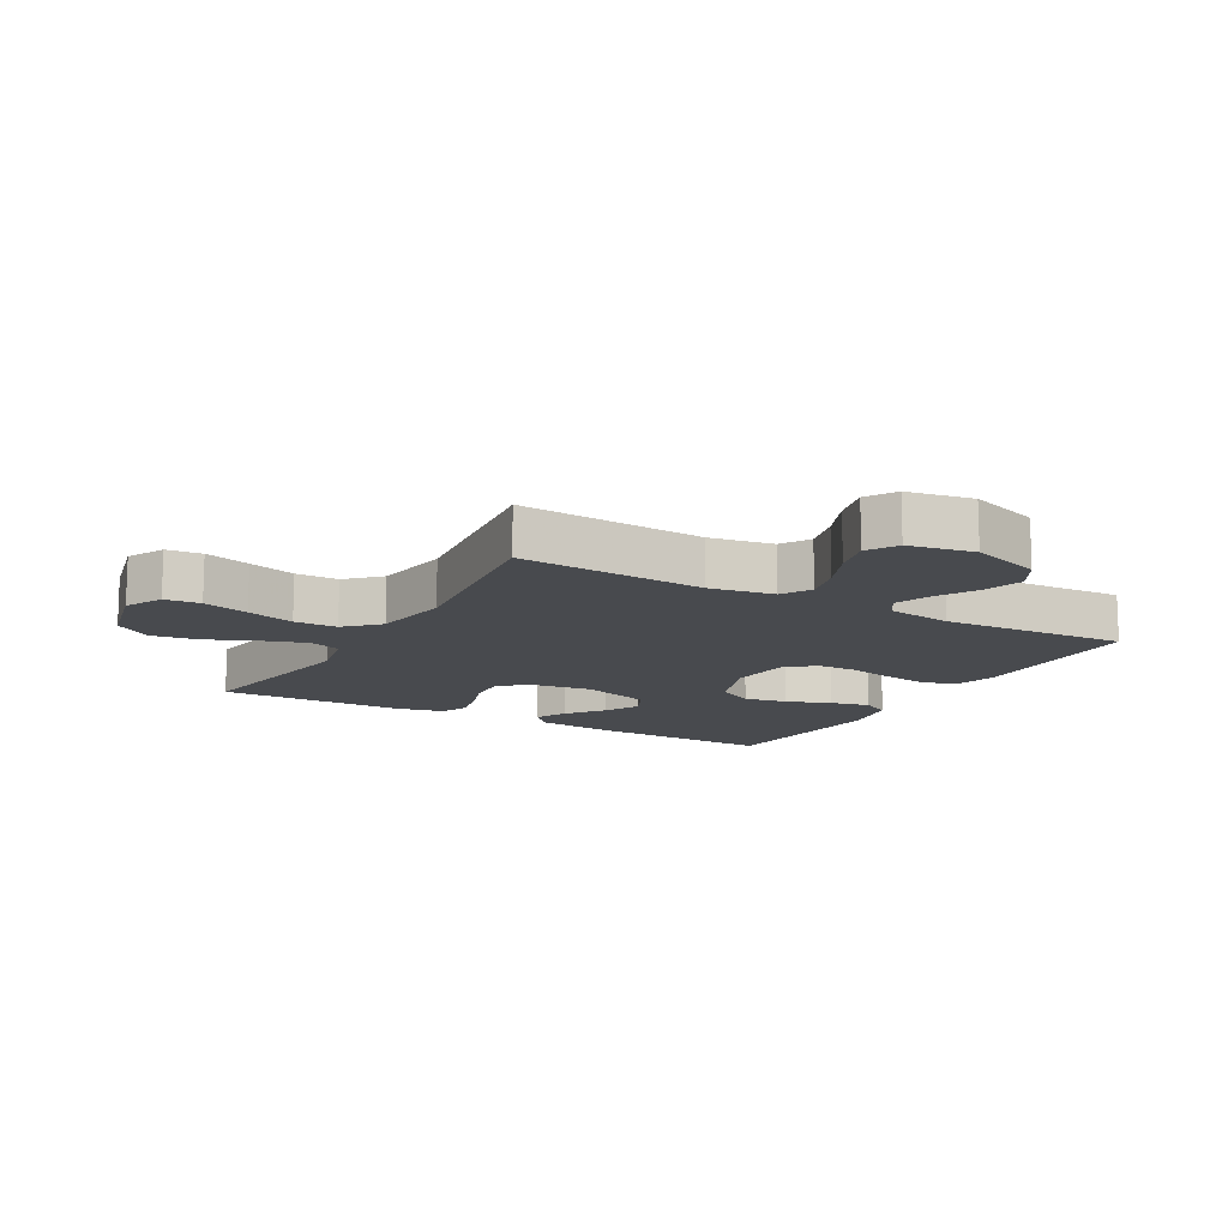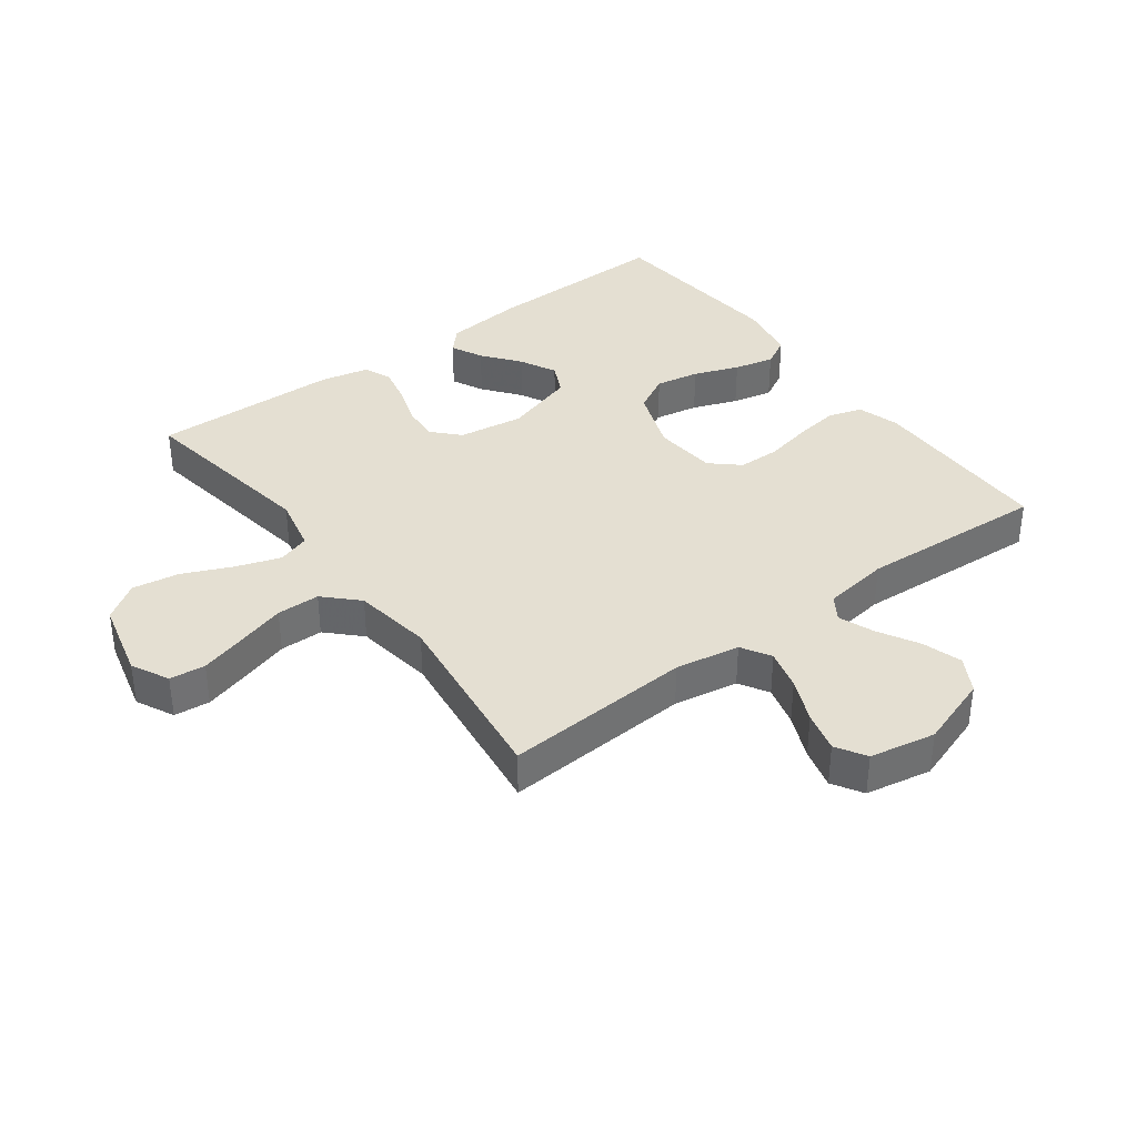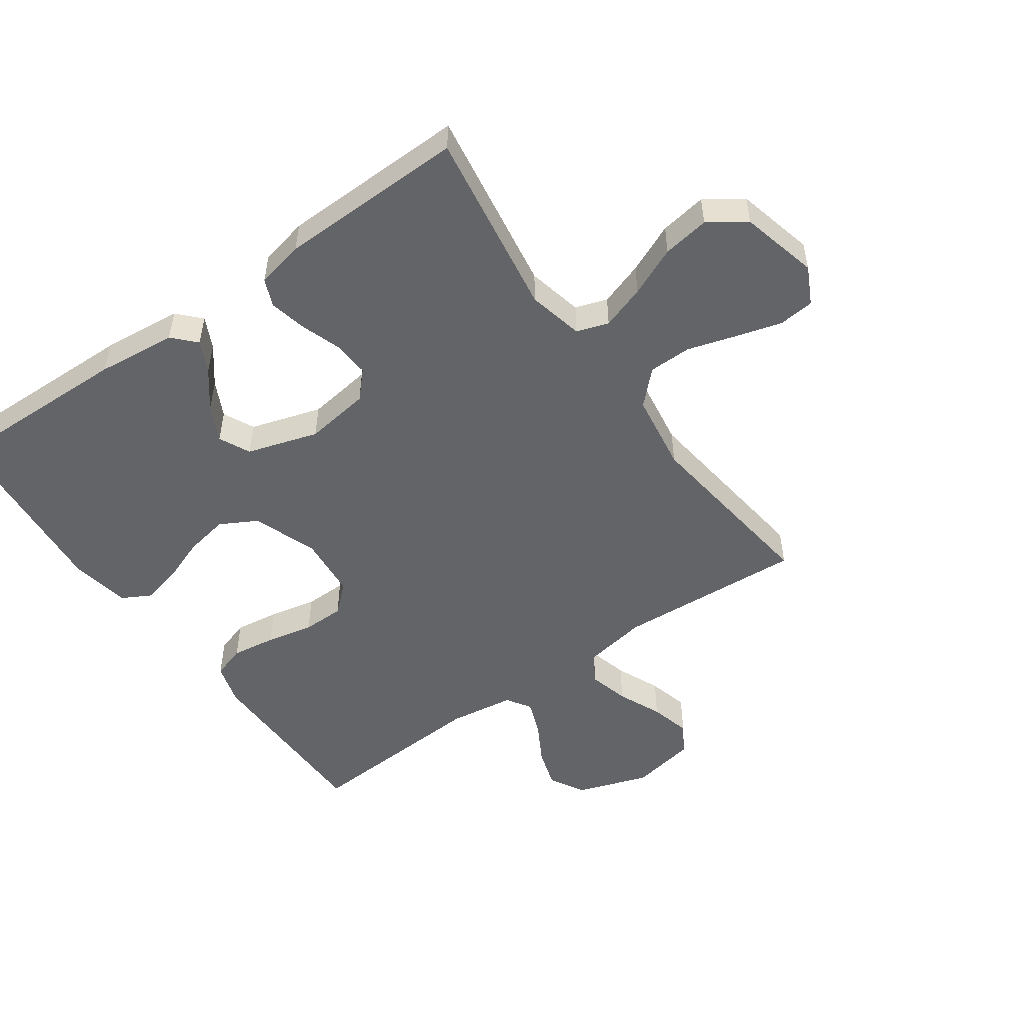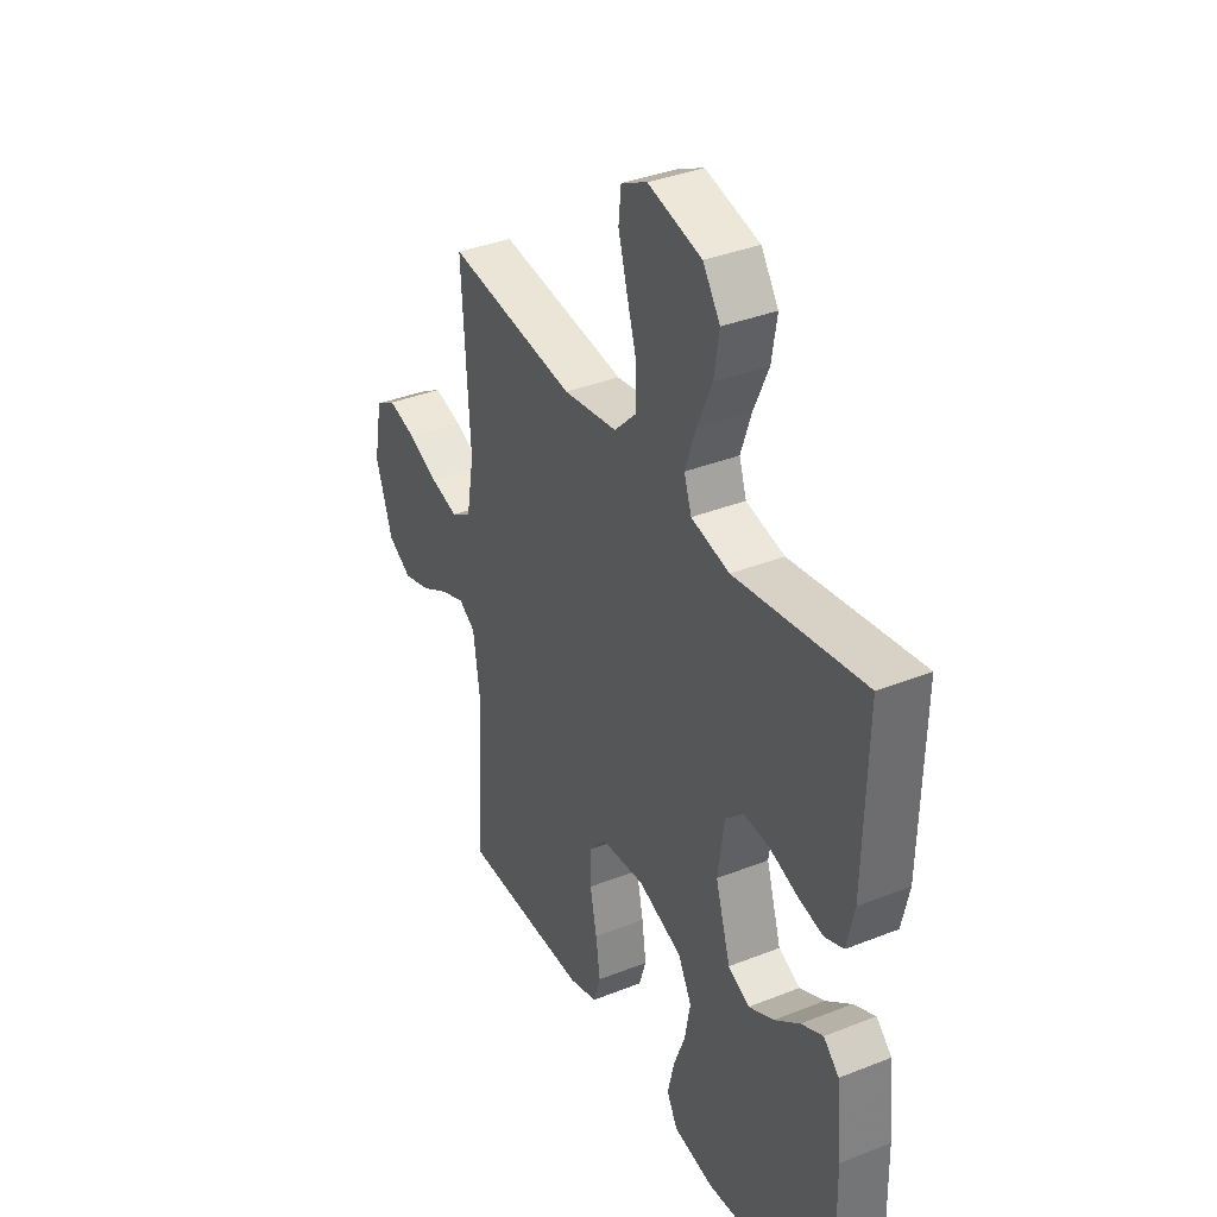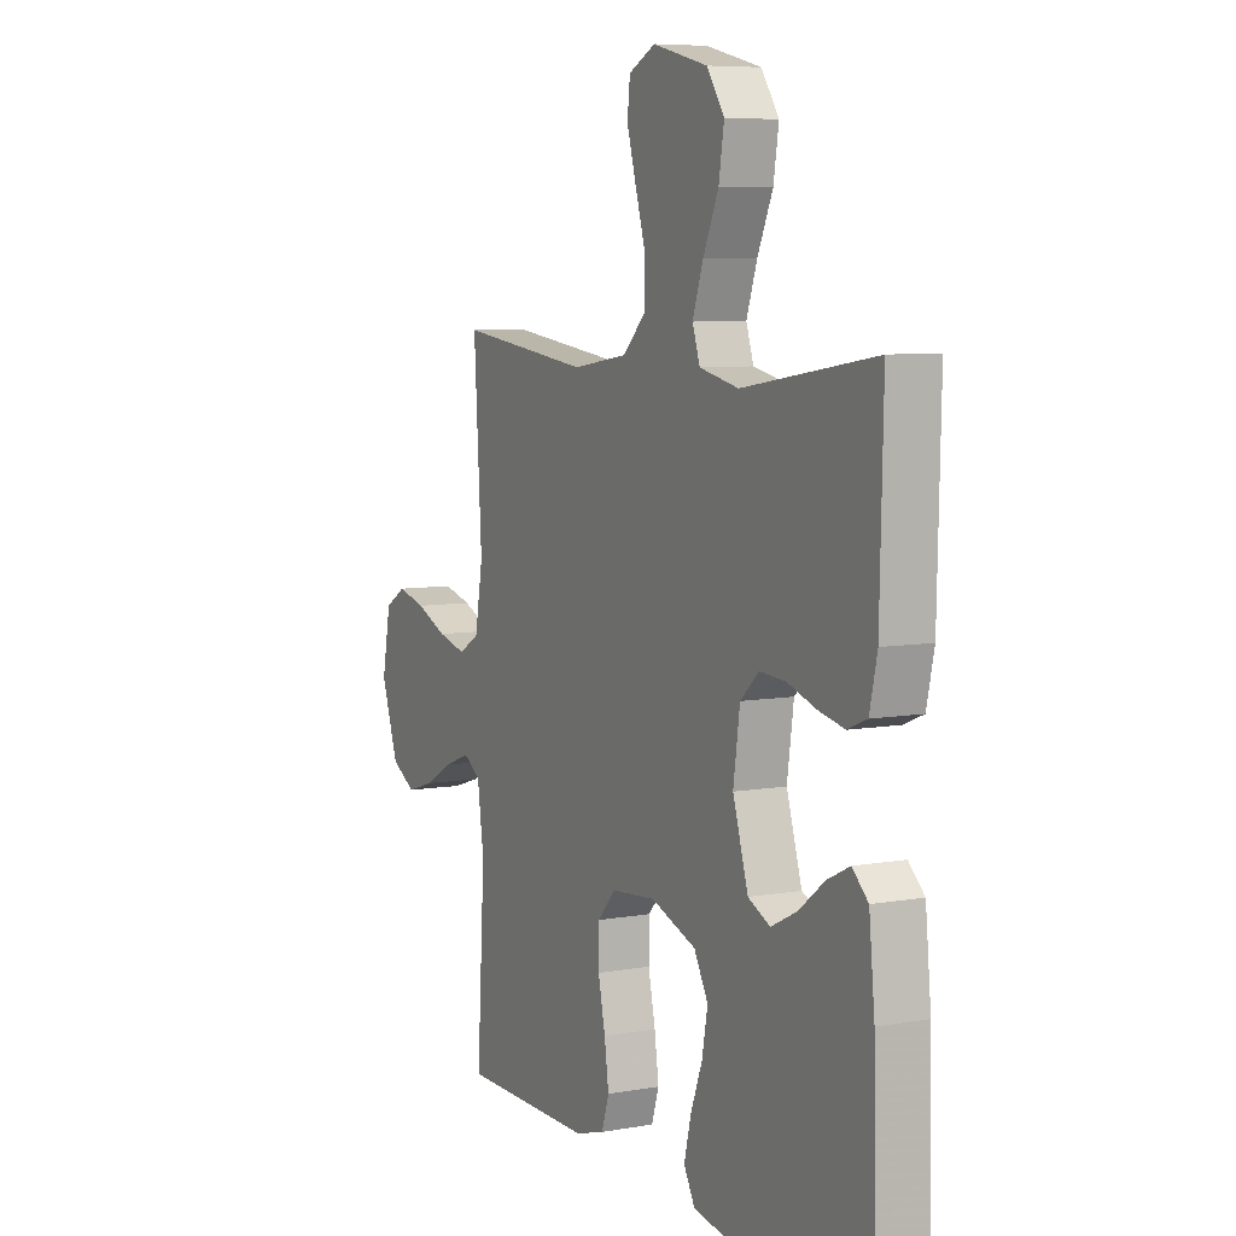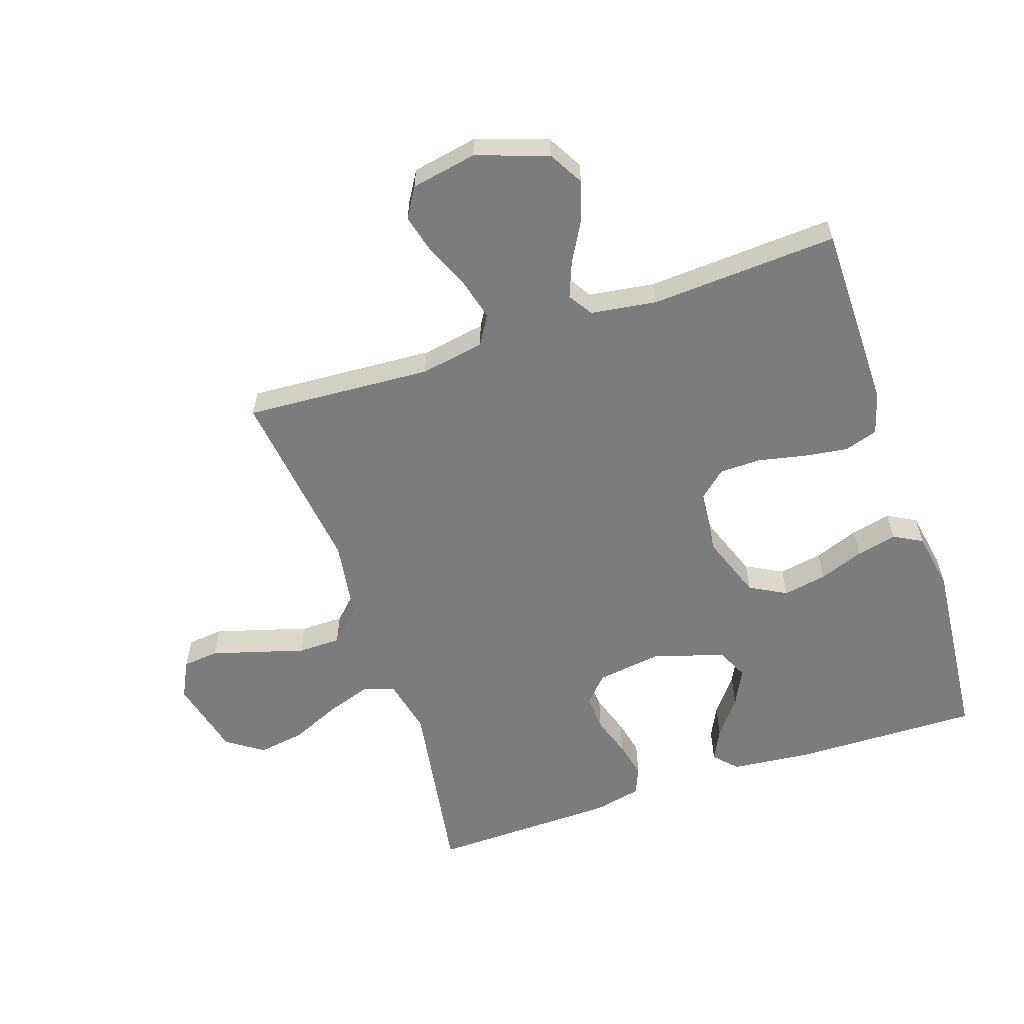
<metadata>
{"format":"obj","ext":"obj","renderer":"f3d","projection":"perspective","resolution":1024,"background":"white","views":[{"elev":-13.1,"azim":60.3,"up":"+Y"},{"elev":37.2,"azim":53.3,"up":"+Y"},{"elev":-51.1,"azim":-54.8,"up":"+Y"},{"elev":36.7,"azim":-117.2,"up":"+Z"},{"elev":7.1,"azim":-117.3,"up":"+Z"},{"elev":-58.9,"azim":108.5,"up":"+Y"}]}
</metadata>
<code>
v -0.5 0.07 0.5
v -0.2 0.07 0.453
v -0.111 0.07 0.473
v -0.094 0.07 0.524
v -0.118 0.07 0.595
v -0.153 0.07 0.674
v -0.165 0.07 0.749
v -0.125 0.07 0.808
v 0 0.07 0.839
v 0.06 0.07 0.809
v 0.066 0.07 0.752
v 0.045 0.07 0.678
v 0.022 0.07 0.601
v 0.023 0.07 0.532
v 0.074 0.07 0.481
v 0.2 0.07 0.462
v 0.5 0.07 0.5
v 0.482 0.07 0.2
v 0.5 0.07 0.097
v 0.547 0.07 0.069
v 0.612 0.07 0.086
v 0.683 0.07 0.117
v 0.748 0.07 0.134
v 0.796 0.07 0.105
v 0.816 0.07 0
v 0.777 0.07 -0.115
v 0.721 0.07 -0.147
v 0.657 0.07 -0.127
v 0.593 0.07 -0.091
v 0.536 0.07 -0.069
v 0.497 0.07 -0.094
v 0.482 0.07 -0.2
v 0.5 0.07 -0.5
v 0.2 0.07 -0.502
v 0.133 0.07 -0.482
v 0.116 0.07 -0.429
v 0.126 0.07 -0.358
v 0.142 0.07 -0.282
v 0.141 0.07 -0.215
v 0.101 0.07 -0.17
v 0 0.07 -0.161
v -0.103 0.07 -0.199
v -0.135 0.07 -0.258
v -0.122 0.07 -0.328
v -0.095 0.07 -0.4
v -0.08 0.07 -0.464
v -0.105 0.07 -0.51
v -0.2 0.07 -0.527
v -0.5 0.07 -0.5
v -0.494 0.07 -0.2
v -0.481 0.07 -0.072
v -0.445 0.07 -0.038
v -0.394 0.07 -0.063
v -0.335 0.07 -0.109
v -0.277 0.07 -0.138
v -0.227 0.07 -0.114
v -0.192 0.07 0
v -0.207 0.07 0.105
v -0.249 0.07 0.144
v -0.308 0.07 0.14
v -0.373 0.07 0.118
v -0.432 0.07 0.105
v -0.476 0.07 0.123
v -0.493 0.07 0.2
v -0.5 0 0.5
v -0.2 0 0.453
v -0.111 0 0.473
v -0.094 0 0.524
v -0.118 0 0.595
v -0.153 0 0.674
v -0.165 0 0.749
v -0.125 0 0.808
v 0 0 0.839
v 0.06 0 0.809
v 0.066 0 0.752
v 0.045 0 0.678
v 0.022 0 0.601
v 0.023 0 0.532
v 0.074 0 0.481
v 0.2 0 0.462
v 0.5 0 0.5
v 0.482 0 0.2
v 0.5 0 0.097
v 0.547 0 0.069
v 0.612 0 0.086
v 0.683 0 0.117
v 0.748 0 0.134
v 0.796 0 0.105
v 0.816 0 0
v 0.777 0 -0.115
v 0.721 0 -0.147
v 0.657 0 -0.127
v 0.593 0 -0.091
v 0.536 0 -0.069
v 0.497 0 -0.094
v 0.482 0 -0.2
v 0.5 0 -0.5
v 0.2 0 -0.502
v 0.133 0 -0.482
v 0.116 0 -0.429
v 0.126 0 -0.358
v 0.142 0 -0.282
v 0.141 0 -0.215
v 0.101 0 -0.17
v 0 0 -0.161
v -0.103 0 -0.199
v -0.135 0 -0.258
v -0.122 0 -0.328
v -0.095 0 -0.4
v -0.08 0 -0.464
v -0.105 0 -0.51
v -0.2 0 -0.527
v -0.5 0 -0.5
v -0.494 0 -0.2
v -0.481 0 -0.072
v -0.445 0 -0.038
v -0.394 0 -0.063
v -0.335 0 -0.109
v -0.277 0 -0.138
v -0.227 0 -0.114
v -0.192 0 0
v -0.207 0 0.105
v -0.249 0 0.144
v -0.308 0 0.14
v -0.373 0 0.118
v -0.432 0 0.105
v -0.476 0 0.123
v -0.493 0 0.2
f 64 1 2
f 63 64 2
f 62 63 2
f 61 62 2
f 60 61 2
f 59 60 2 3
f 58 59 3
f 57 58 3 4
f 52 53 54
f 51 52 54
f 50 51 54
f 49 50 54
f 48 49 54
f 47 48 54
f 46 47 54
f 45 46 54
f 44 45 54
f 43 44 54 55
f 42 43 55 56
f 36 37 38
f 35 36 38
f 34 35 38
f 33 34 38
f 32 33 38
f 31 32 38 39
f 30 31 39 40
f 27 28 29
f 26 27 29
f 25 26 29
f 24 25 29
f 23 24 29
f 22 23 29
f 21 22 29
f 20 21 29 30
f 30 40 41
f 20 30 41
f 19 20 41
f 16 17 18
f 42 56 57
f 41 42 57
f 19 41 57
f 18 19 57
f 16 18 57
f 15 16 57
f 11 12 13
f 10 11 13
f 9 10 13
f 8 9 13
f 7 8 13
f 6 7 13
f 5 6 13
f 14 15 57 4
f 4 5 13 14
f 66 65 128
f 66 128 127
f 66 127 126
f 66 126 125
f 66 125 124
f 67 66 124 123
f 67 123 122
f 68 67 122 121
f 118 117 116
f 118 116 115
f 118 115 114
f 118 114 113
f 118 113 112
f 118 112 111
f 118 111 110
f 118 110 109
f 118 109 108
f 119 118 108 107
f 120 119 107 106
f 102 101 100
f 102 100 99
f 102 99 98
f 102 98 97
f 102 97 96
f 103 102 96 95
f 104 103 95 94
f 93 92 91
f 93 91 90
f 93 90 89
f 93 89 88
f 93 88 87
f 93 87 86
f 93 86 85
f 94 93 85 84
f 105 104 94
f 105 94 84
f 105 84 83
f 82 81 80
f 121 120 106
f 121 106 105
f 121 105 83
f 121 83 82
f 121 82 80
f 121 80 79
f 77 76 75
f 77 75 74
f 77 74 73
f 77 73 72
f 77 72 71
f 77 71 70
f 77 70 69
f 68 121 79 78
f 78 77 69 68
f 1 65 66 2
f 2 66 67 3
f 3 67 68 4
f 4 68 69 5
f 5 69 70 6
f 6 70 71 7
f 7 71 72 8
f 8 72 73 9
f 9 73 74 10
f 10 74 75 11
f 11 75 76 12
f 12 76 77 13
f 13 77 78 14
f 14 78 79 15
f 15 79 80 16
f 16 80 81 17
f 17 81 82 18
f 18 82 83 19
f 19 83 84 20
f 20 84 85 21
f 21 85 86 22
f 22 86 87 23
f 23 87 88 24
f 24 88 89 25
f 25 89 90 26
f 26 90 91 27
f 27 91 92 28
f 28 92 93 29
f 29 93 94 30
f 30 94 95 31
f 31 95 96 32
f 32 96 97 33
f 33 97 98 34
f 34 98 99 35
f 35 99 100 36
f 36 100 101 37
f 37 101 102 38
f 38 102 103 39
f 39 103 104 40
f 40 104 105 41
f 41 105 106 42
f 42 106 107 43
f 43 107 108 44
f 44 108 109 45
f 45 109 110 46
f 46 110 111 47
f 47 111 112 48
f 48 112 113 49
f 49 113 114 50
f 50 114 115 51
f 51 115 116 52
f 52 116 117 53
f 53 117 118 54
f 54 118 119 55
f 55 119 120 56
f 56 120 121 57
f 57 121 122 58
f 58 122 123 59
f 59 123 124 60
f 60 124 125 61
f 61 125 126 62
f 62 126 127 63
f 63 127 128 64
f 64 128 65 1

</code>
